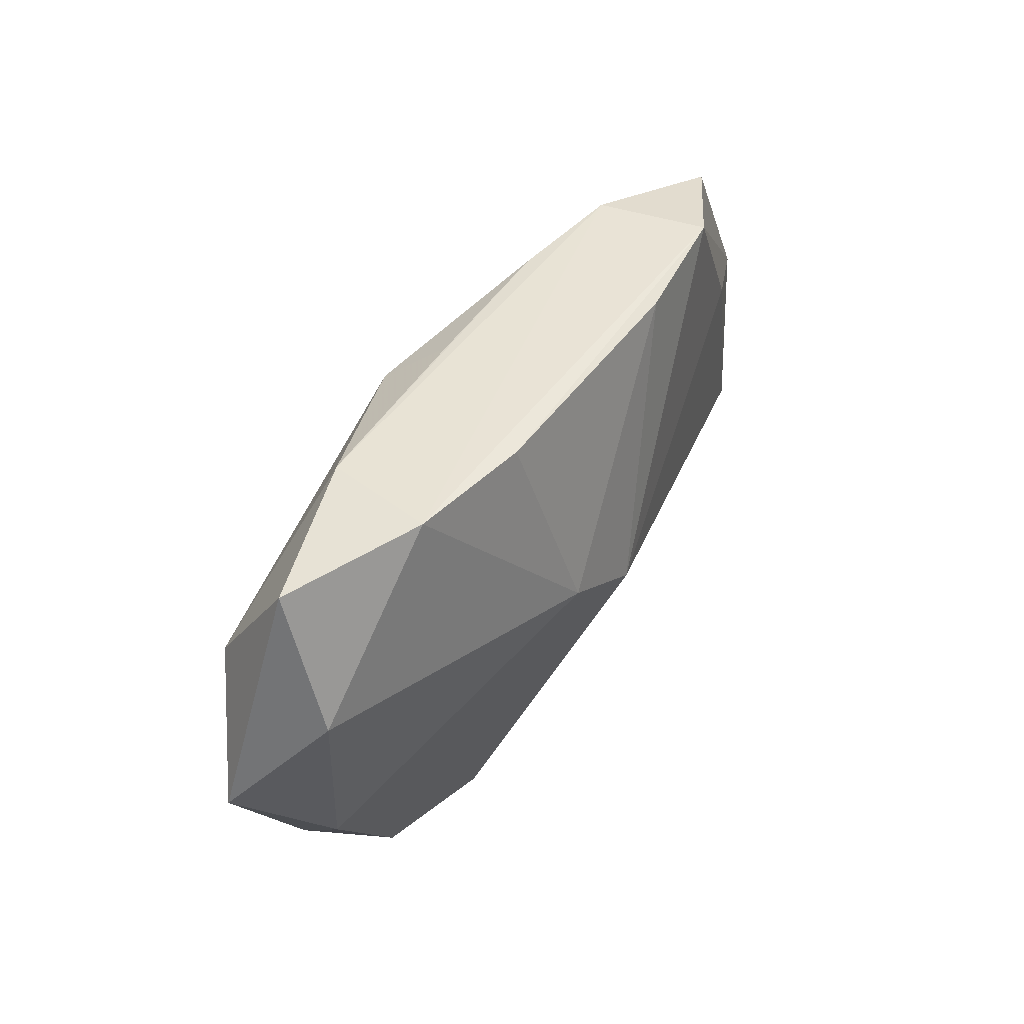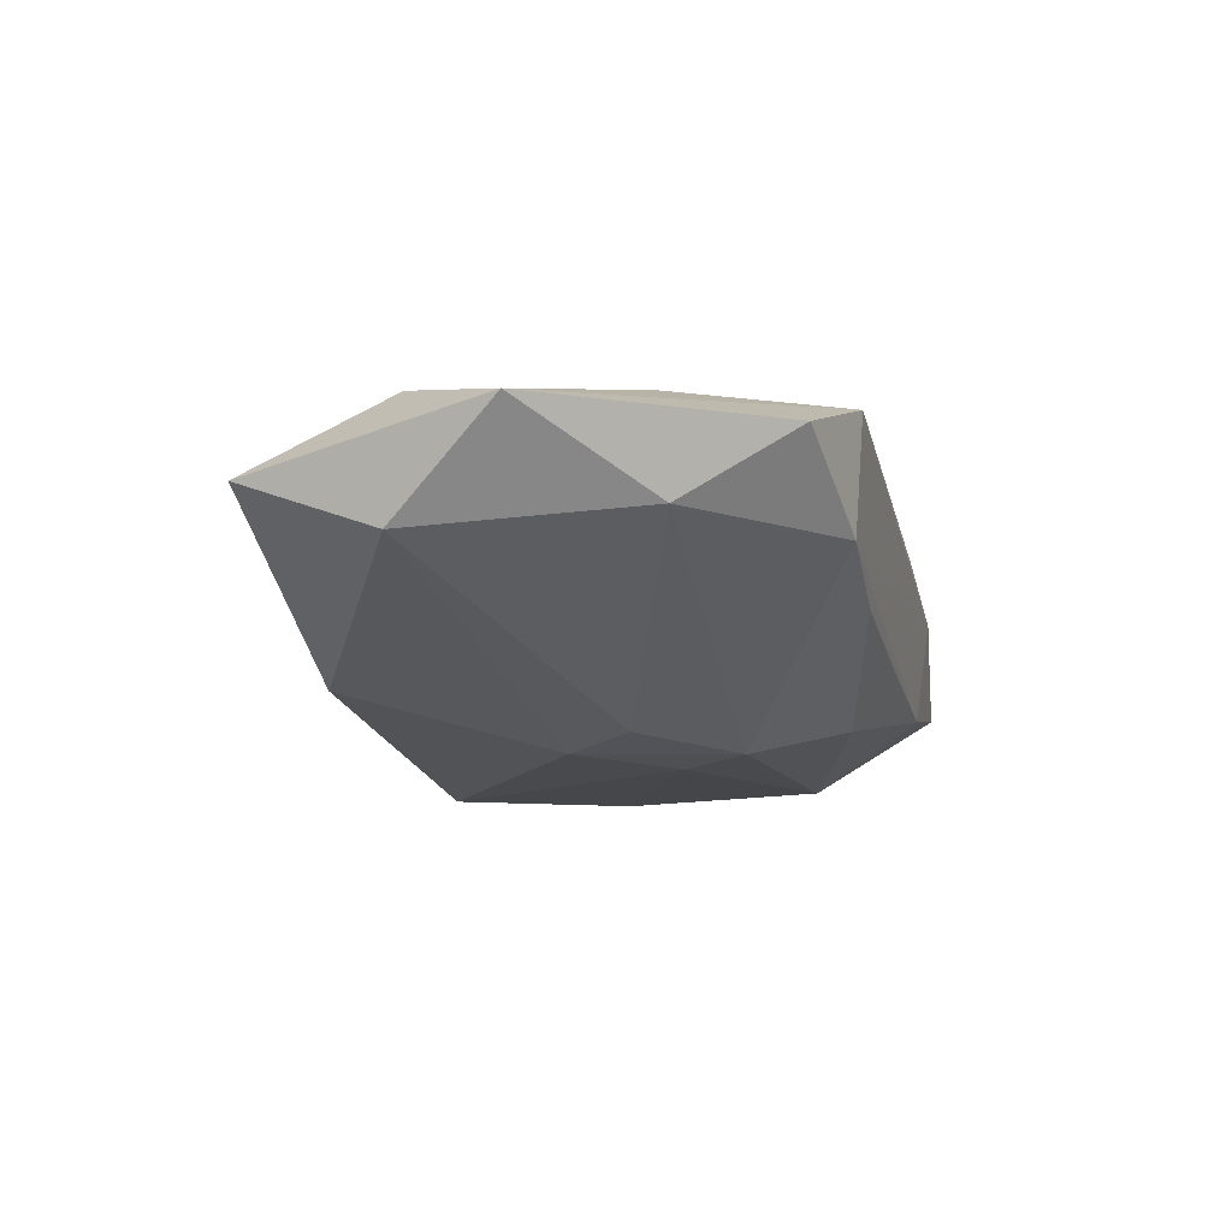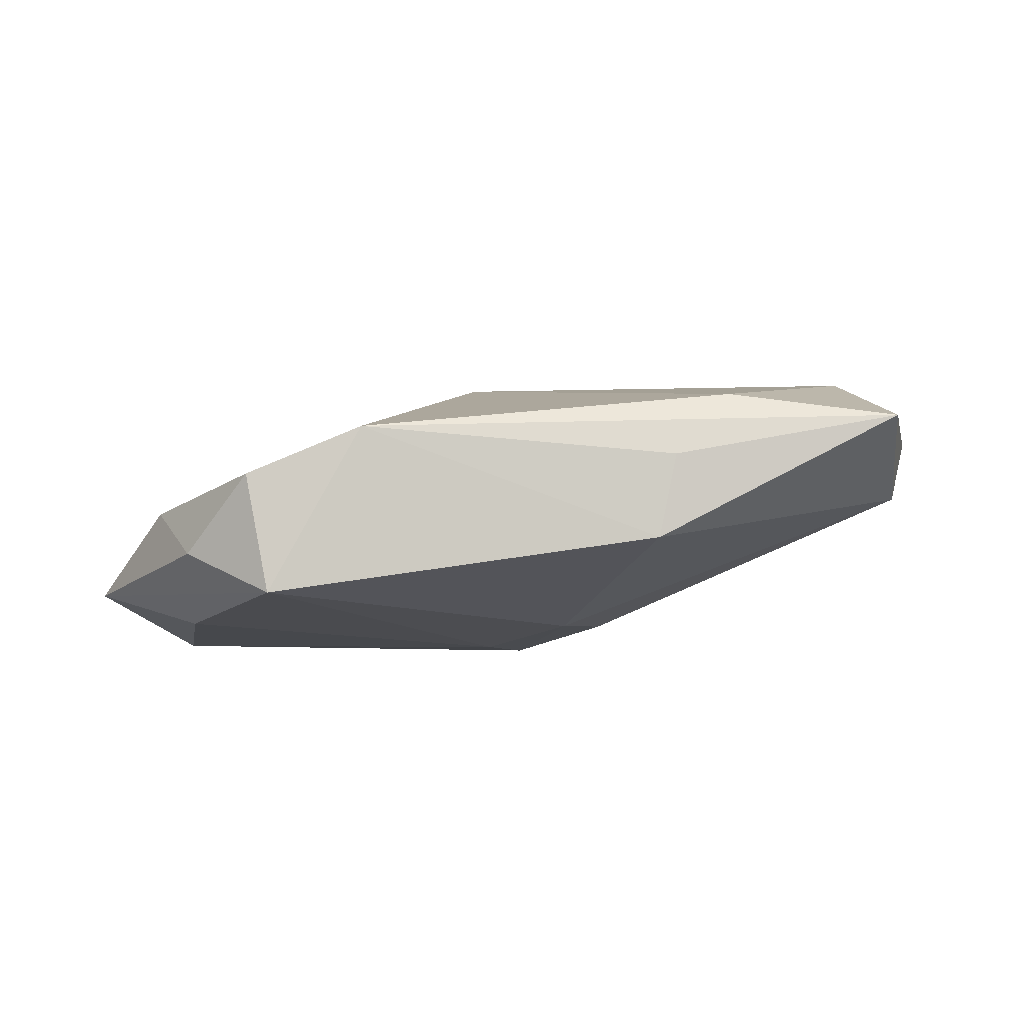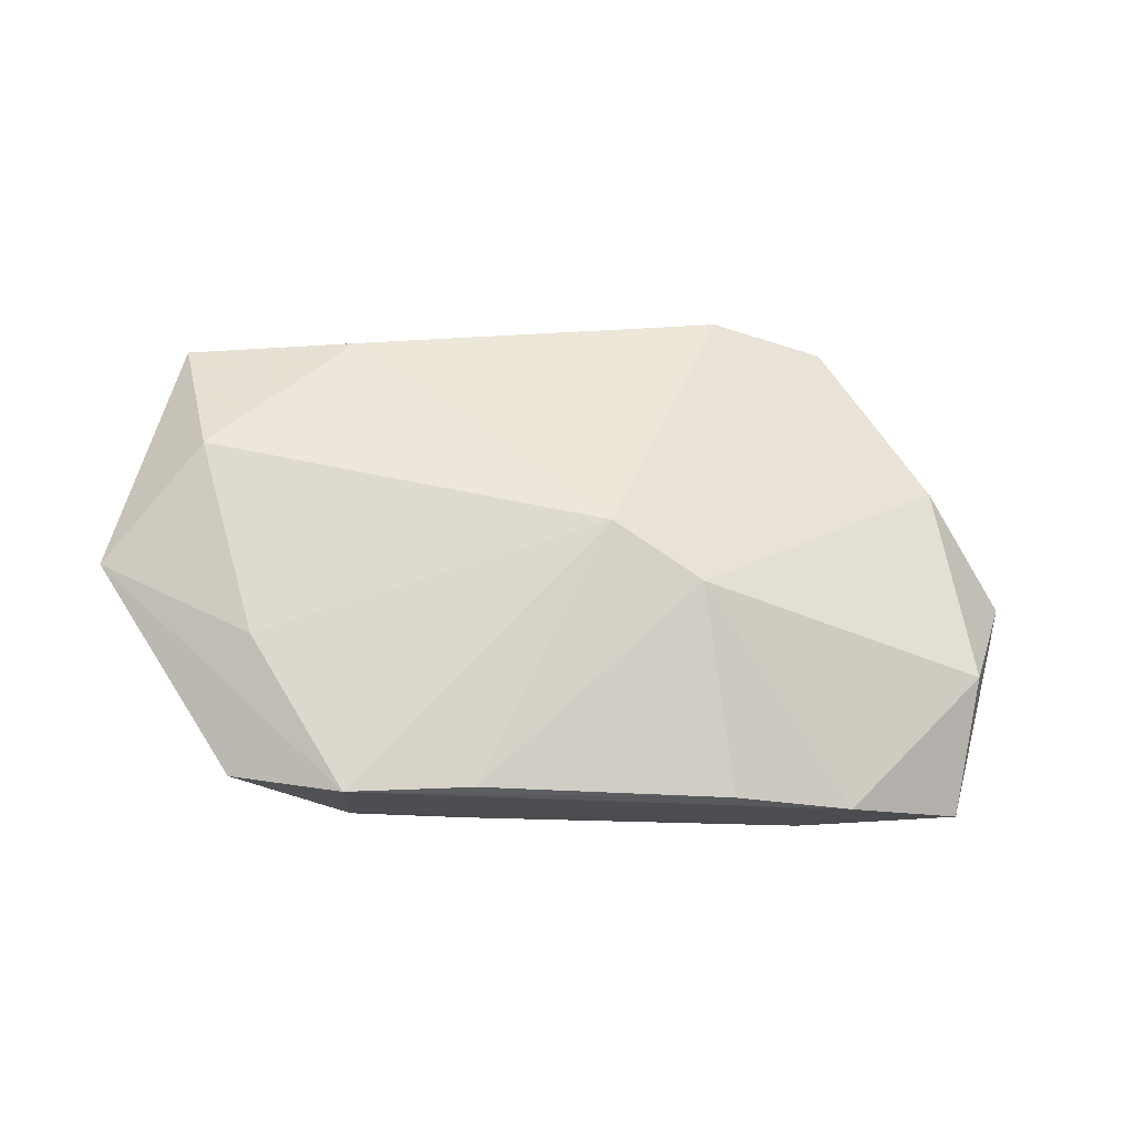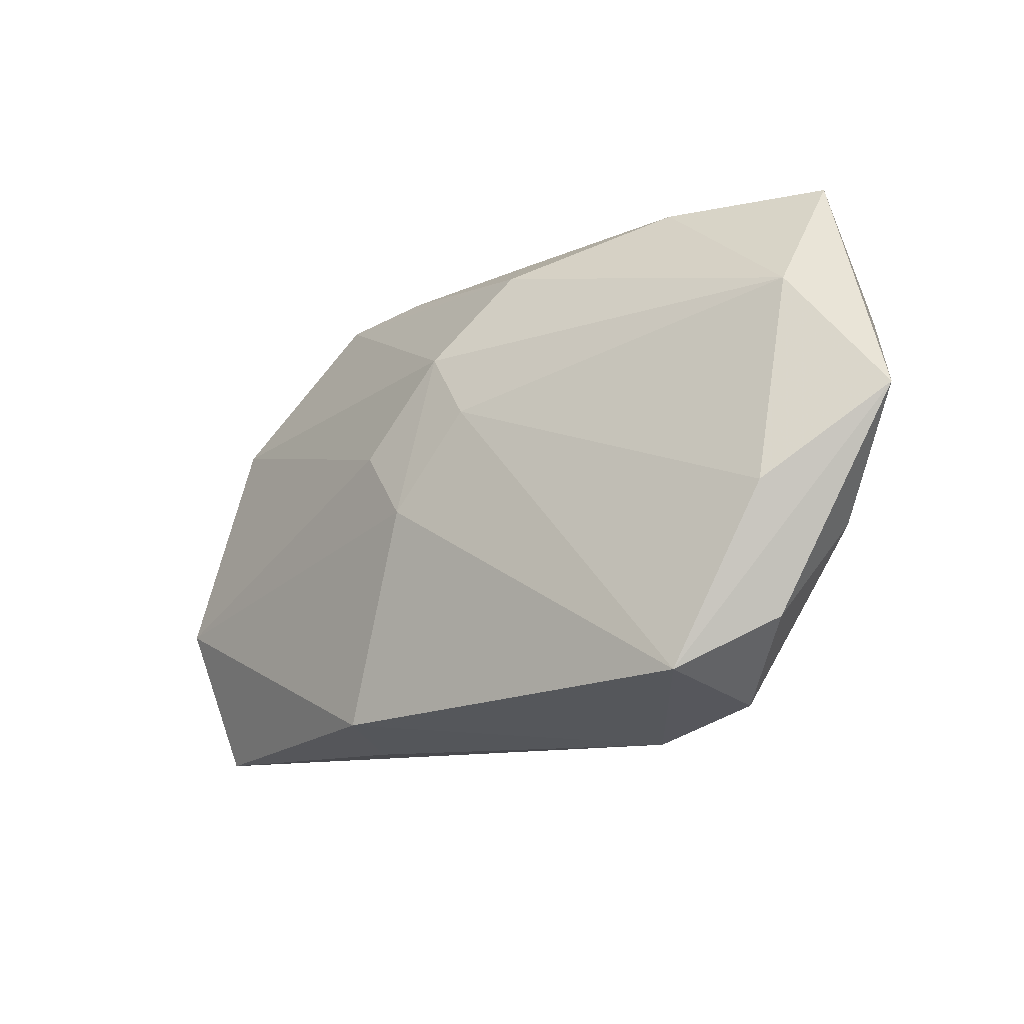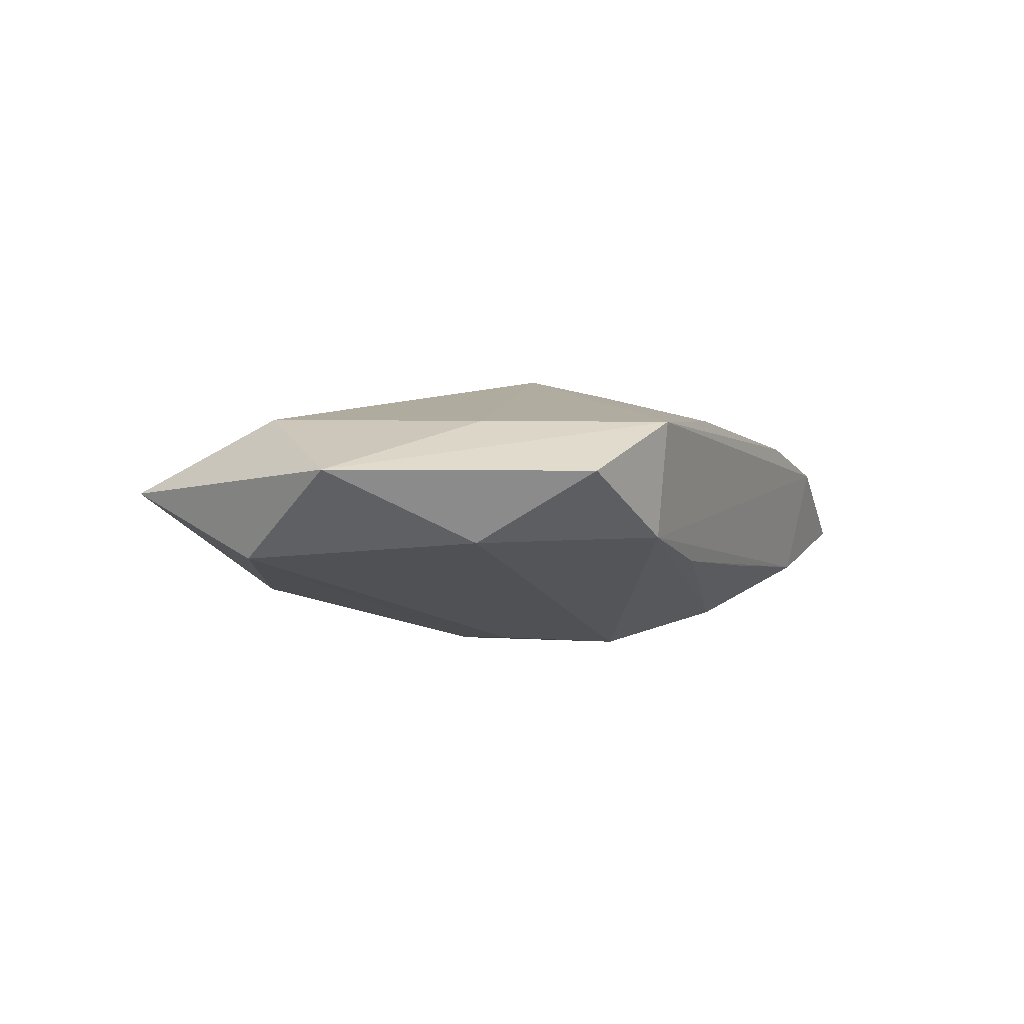
<metadata>
{"format":"obj","ext":"obj","renderer":"f3d","projection":"perspective","resolution":1024,"background":"white","views":[{"elev":46.9,"azim":-67.9,"up":"+Y"},{"elev":-10.6,"azim":103.9,"up":"+Z"},{"elev":-14.3,"azim":-2.2,"up":"+Z"},{"elev":69.5,"azim":179.1,"up":"+Z"},{"elev":-18.8,"azim":-150.2,"up":"+Y"},{"elev":7.0,"azim":115.1,"up":"+Z"}]}
</metadata>
<code>
v -0.02724 -0.007071 -0.001686
v -0.00888 0.0037 0.00935
v -0.002549 -0.0003523 0.01091
v 0.01629 -0.017 0.005574
v -0.01108 -0.02008 0.001814
v 0.007855 0.00192 -0.008645
v 0.02647 -0.00733 0.009513
v -0.0194 -0.01886 -0.00152
v -0.02634 0.008761 -0.009267
v 0.02259 0.007162 0.009634
v -0.02763 0.01764 -0.003777
v 0.02418 0.0165 0.006696
v -0.001072 0.003577 -0.01013
v 0.03387 0.0009272 0.006988
v -0.02952 0.008103 -0.0001769
v 0.01625 0.01792 0.001297
v -0.003908 0.01466 -0.007536
v 0.02684 0.008804 0.001677
v 0.001617 0.008377 -0.009554
v -0.01609 0.01777 -0.005318
v 0.01079 -0.01769 -0.005704
v -0.002558 0.01768 -0.003318
v -0.03265 0.0007407 -0.006634
v 0.03076 -0.006906 0.0001635
v 0.01596 0.01845 0.009479
v 0.02898 -0.01719 0.004025
v 0.008355 0.01768 -0.001483
v -0.02399 -0.01431 -0.006493
v -0.01075 0.01823 0.005337
v -0.01766 -0.01795 -0.01013
v -0.02434 -0.005808 -0.01013
v -0.01921 0.01845 0.00231
v 0.007014 0.01811 0.008903
v 0.004697 -0.003067 -0.009572
v 0.01203 -0.01865 0.0004024
f 14 26 24
f 24 26 21
f 30 21 5
f 5 21 35
f 35 26 5
f 21 26 35
f 7 26 14
f 34 24 21
f 21 30 34
f 14 24 18
f 19 16 18
f 23 11 9
f 8 30 5
f 1 8 5
f 32 11 15
f 15 11 23
f 23 1 15
f 25 16 32
f 5 26 4
f 26 7 4
f 4 3 5
f 4 7 3
f 6 34 19
f 24 34 6
f 19 18 6
f 6 18 24
f 19 9 17
f 17 16 19
f 13 9 19
f 19 34 13
f 13 34 30
f 31 30 23
f 23 9 31
f 31 13 30
f 9 13 31
f 23 30 28
f 30 8 28
f 28 1 23
f 8 1 28
f 14 18 12
f 12 25 14
f 12 18 16
f 16 25 12
f 10 7 14
f 14 25 10
f 3 7 10
f 10 25 3
f 29 25 32
f 20 9 11
f 20 17 9
f 22 17 20
f 20 11 32
f 32 16 20
f 16 17 27
f 27 17 22
f 27 20 16
f 22 20 27
f 3 25 33
f 25 29 33
f 3 33 2
f 2 33 29
f 2 29 32
f 32 15 2
f 2 15 1
f 5 3 2
f 2 1 5

</code>
